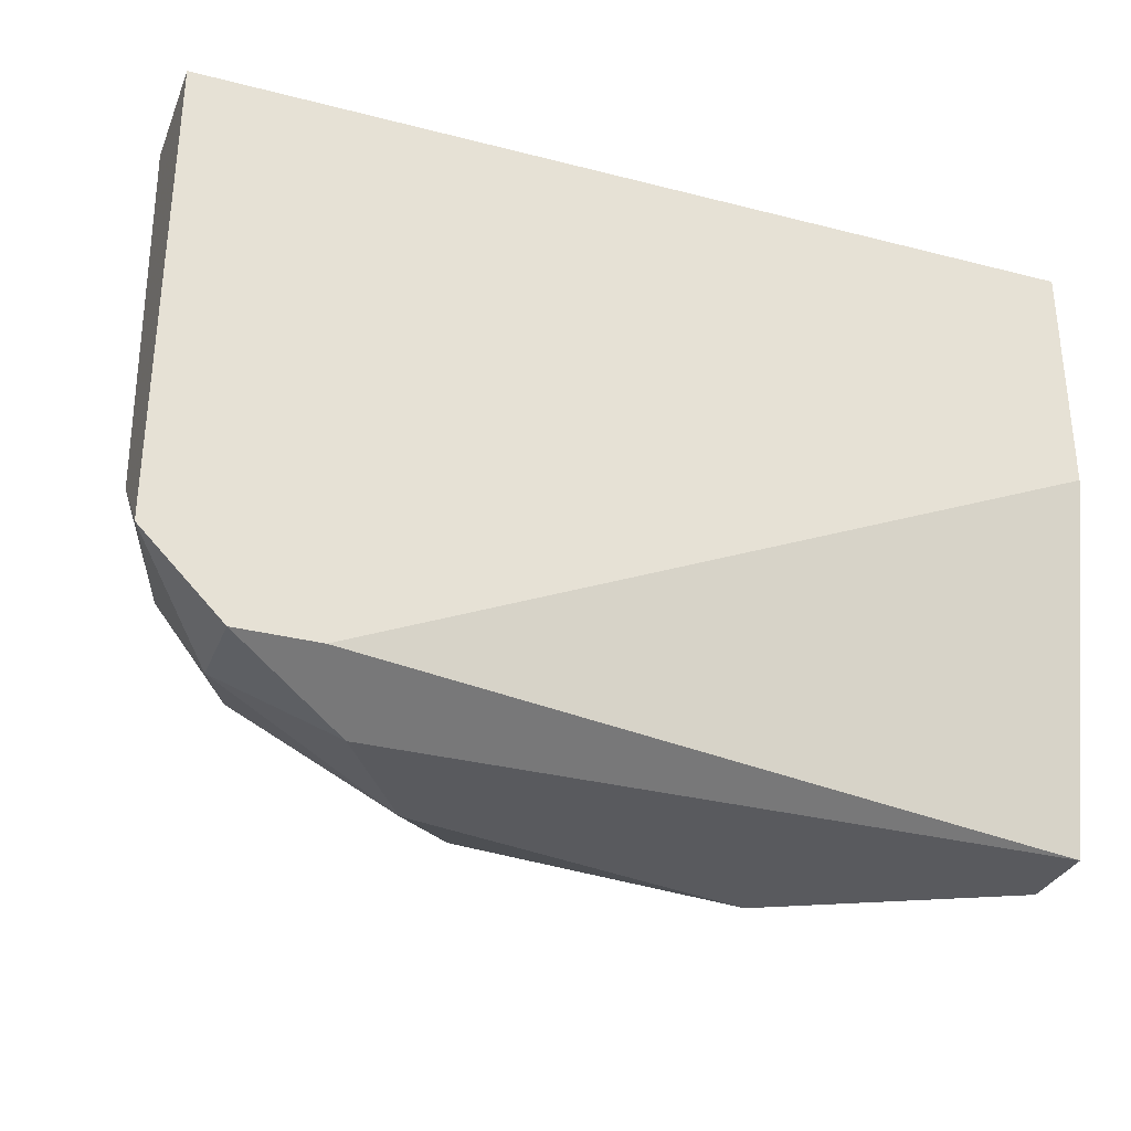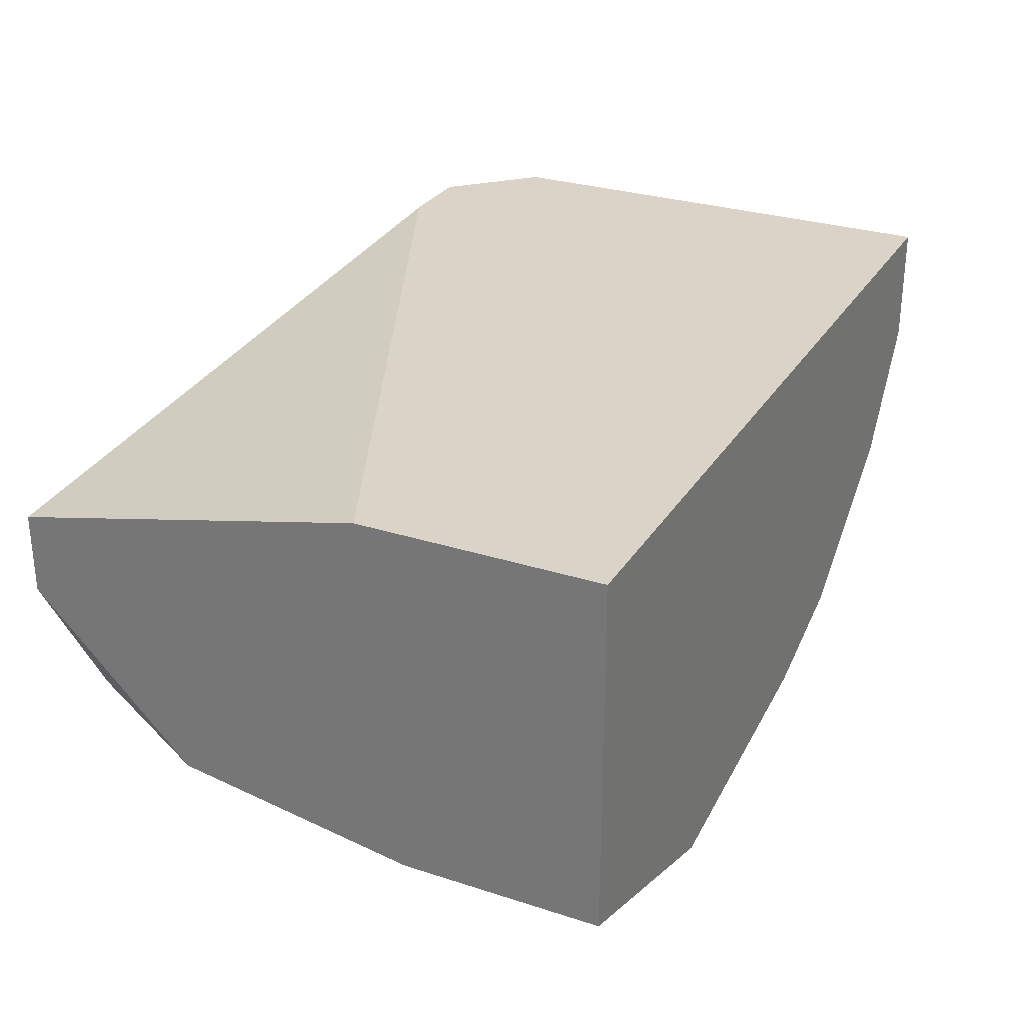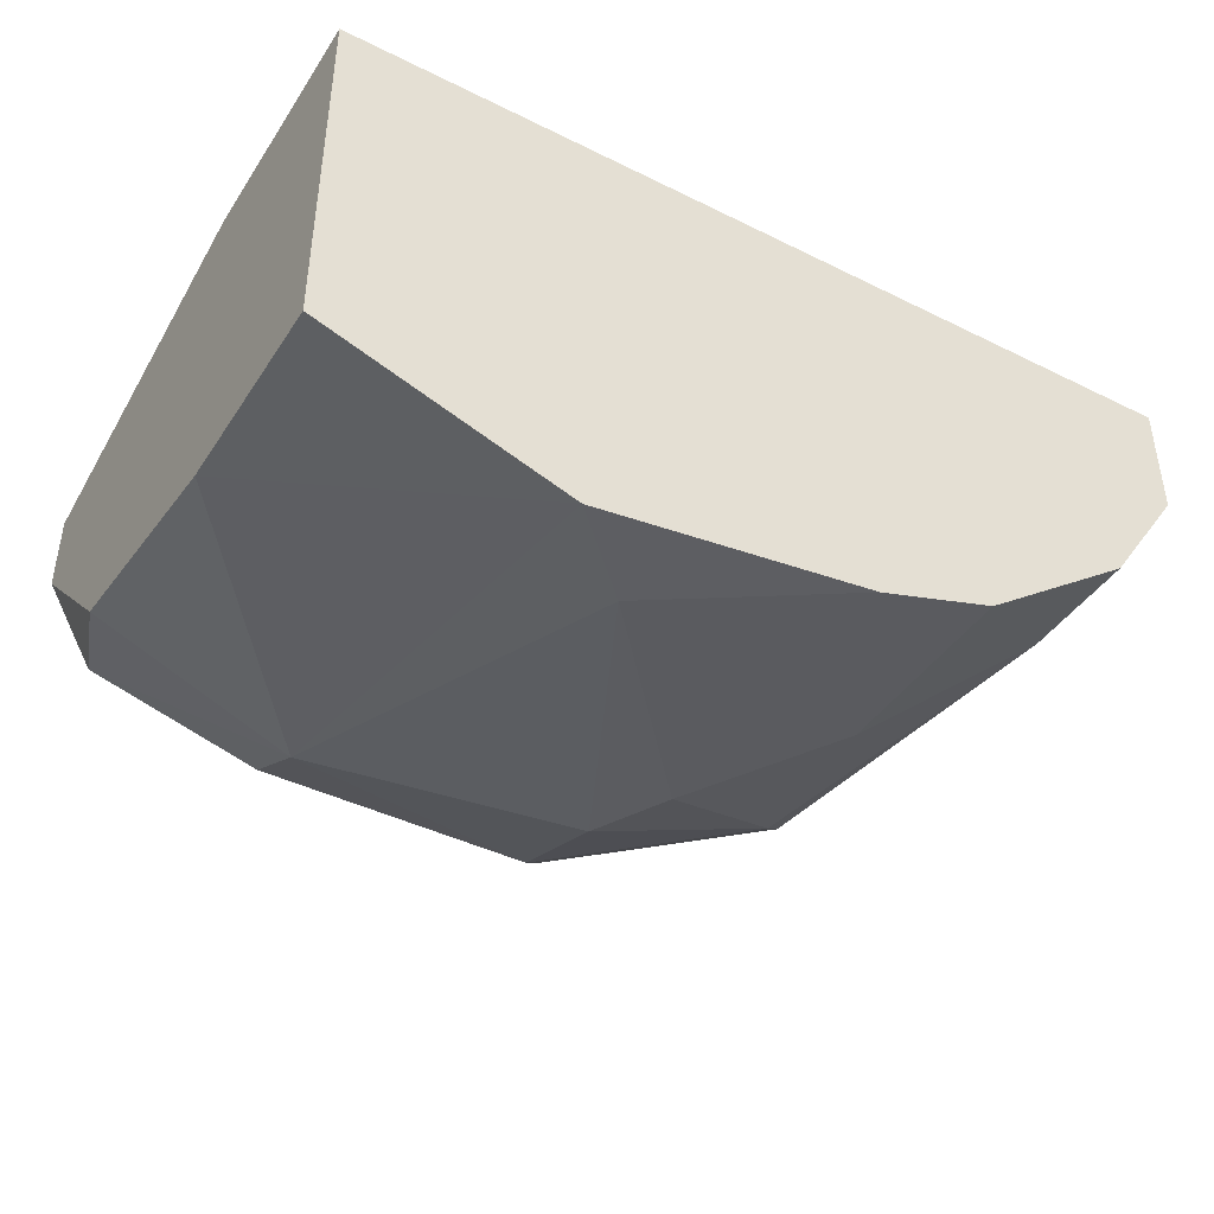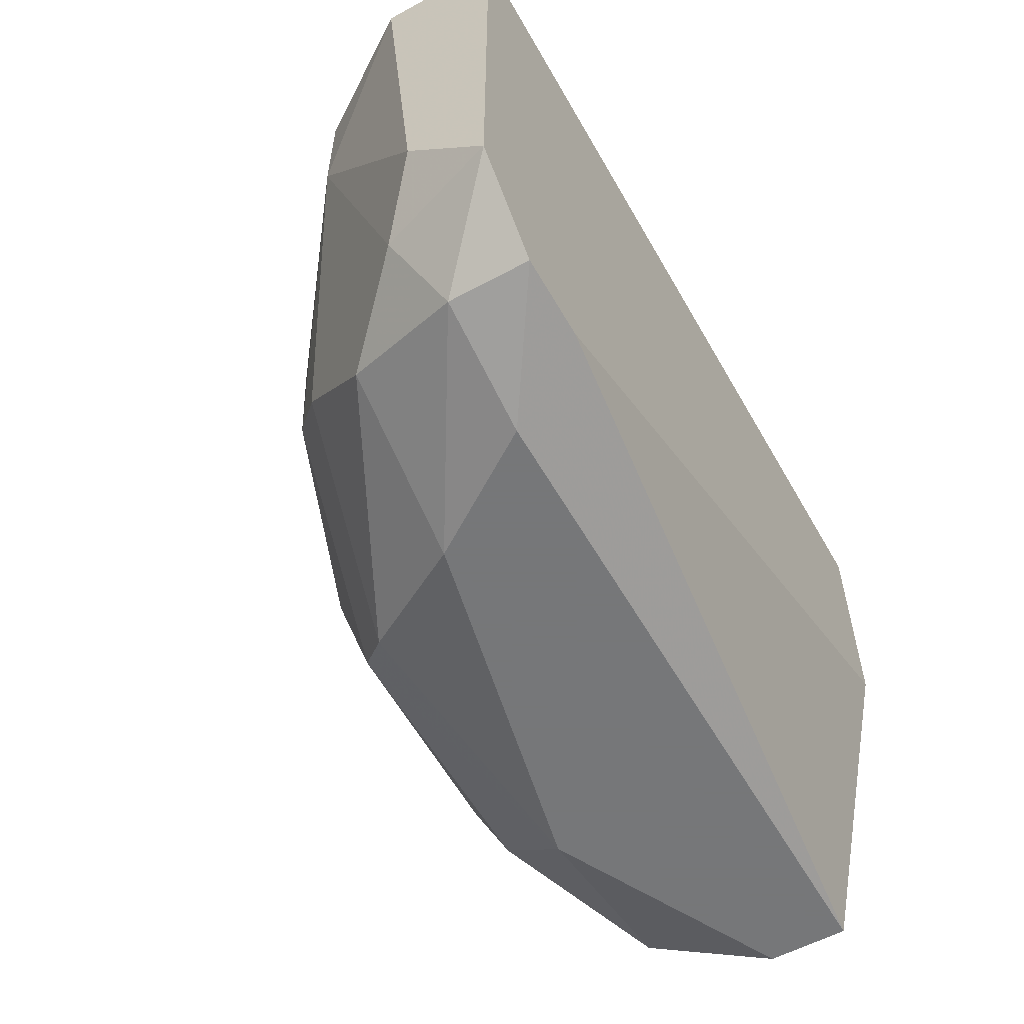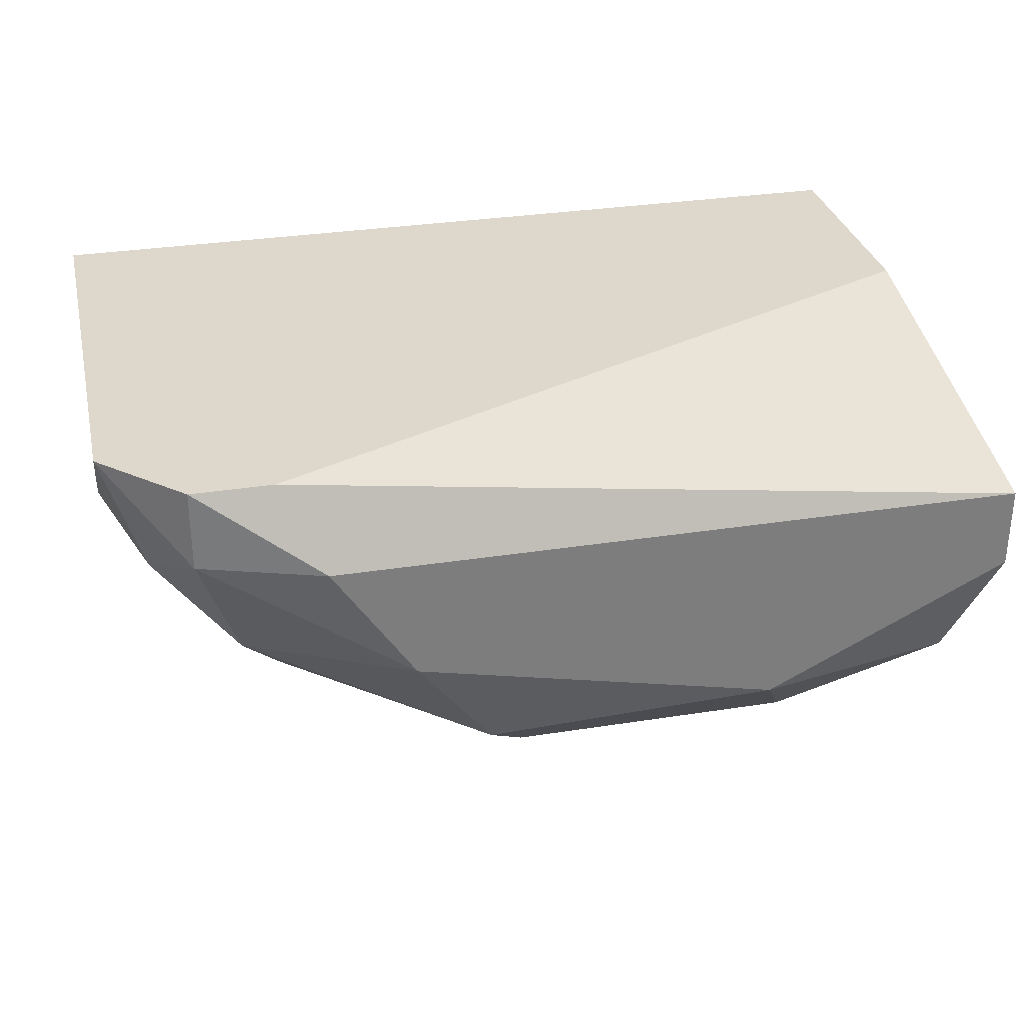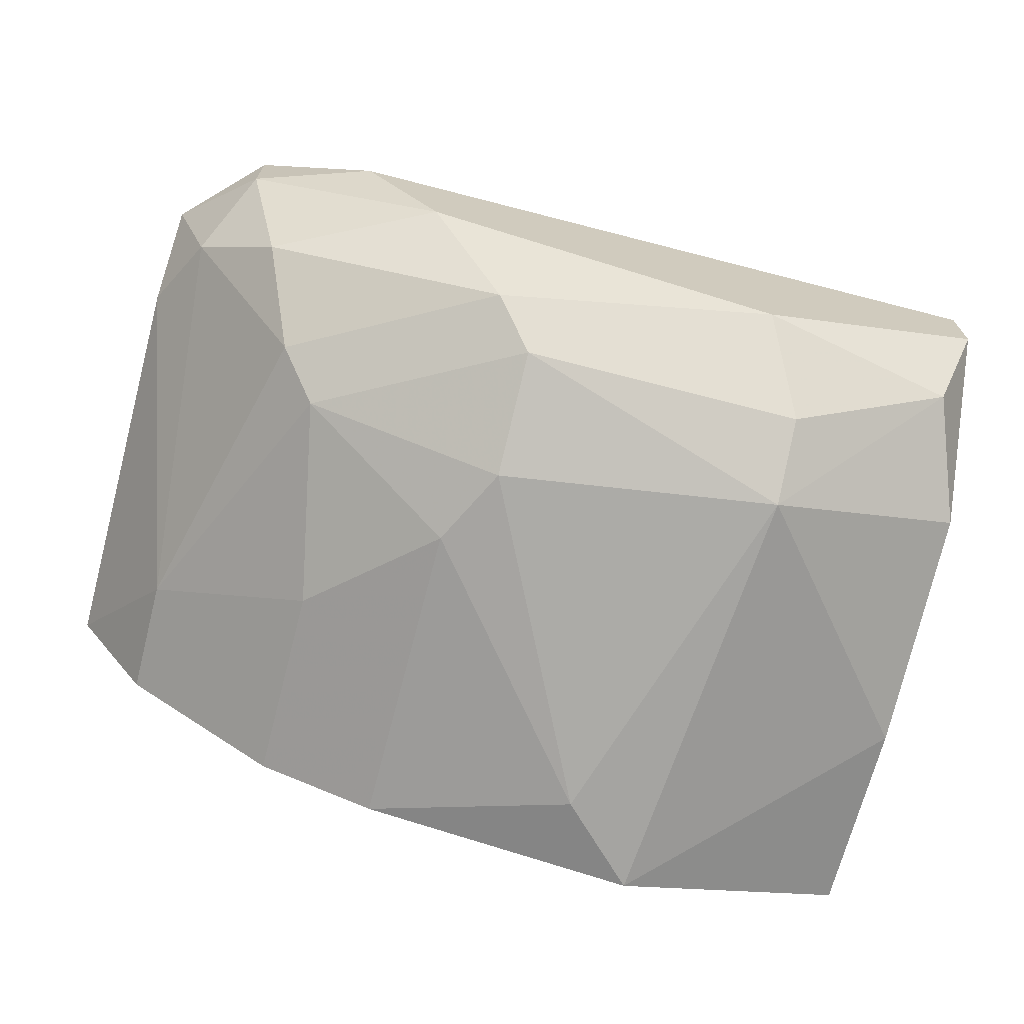
<metadata>
{"format":"obj","ext":"obj","renderer":"f3d","projection":"perspective","resolution":1024,"background":"white","views":[{"elev":-31.8,"azim":-19.9,"up":"+Y"},{"elev":28.7,"azim":115.8,"up":"+Z"},{"elev":-42.1,"azim":149.3,"up":"+Z"},{"elev":-57.1,"azim":-60.6,"up":"+Y"},{"elev":31.2,"azim":-12.7,"up":"+Z"},{"elev":-69.4,"azim":-14.5,"up":"+Z"}]}
</metadata>
<code>
v -0.1086 -0.002799 -0.01263
v -0.1257 -0.01597 -0.002093
v -0.1244 -0.01861 0.001862
v -0.1244 -0.01861 -0.000774
v -0.1244 -0.000162 -0.006044
v -0.1244 -0.004117 -0.006044
v -0.1178 -0.01993 -0.004728
v -0.1218 -0.01861 0.001862
v -0.1218 -0.01465 -0.007361
v -0.1152 -0.01861 -0.008679
v -0.1152 -0.000162 -0.01132
v -0.1152 -0.0107 -0.01132
v -0.1271 -0.01597 0.001862
v -0.1271 -0.01334 -0.000774
v -0.1271 -0.000162 0.001862
v -0.1271 -0.000162 -0.002093
v -0.09806 -0.01465 -0.008679
v -0.09806 -0.006752 -0.009998
v -0.09806 -0.01993 -0.003409
v -0.09806 -0.01993 -0.000774
v -0.09806 -0.00807 0.001862
v -0.09806 -0.000162 0.001862
v -0.09806 -0.000162 -0.009998
v -0.1139 -0.01729 -0.009998
v -0.1139 -0.01334 -0.01132
v -0.1047 -0.01465 -0.01132
v -0.1047 -0.01729 -0.009998
v -0.1205 -0.01993 -0.000774
v -0.1205 -0.01334 -0.008679
v -0.1191 -0.006752 -0.009998
v -0.1191 -0.000162 -0.009998
v -0.1231 -0.01729 -0.004728
v -0.106 -0.01993 -0.007361
v -0.106 -0.000162 -0.01263
v -0.09939 -0.01861 -0.007361
f 25 29 12
f 21 22 15
f 21 15 3
f 15 22 34
f 22 21 20
f 34 22 23
f 22 20 23
f 15 34 5
f 26 24 25
f 5 34 11
f 23 20 17
f 35 26 17
f 20 7 33
f 15 5 16
f 14 15 16
f 3 15 13
f 15 14 13
f 14 2 13
f 20 3 28
f 7 20 28
f 2 9 32
f 34 23 18
f 26 34 18
f 23 17 18
f 17 26 18
f 34 26 1
f 26 25 1
f 11 34 1
f 5 30 6
f 9 2 6
f 2 14 6
f 16 5 6
f 14 16 6
f 21 3 8
f 20 21 8
f 3 20 8
f 24 33 10
f 33 7 10
f 7 32 10
f 32 9 10
f 30 5 31
f 11 30 31
f 5 11 31
f 26 35 27
f 24 26 27
f 35 33 27
f 33 24 27
f 3 13 4
f 13 2 4
f 28 3 4
f 7 28 4
f 32 7 4
f 2 32 4
f 25 24 29
f 6 30 29
f 9 6 29
f 24 10 29
f 10 9 29
f 35 17 19
f 17 20 19
f 33 35 19
f 20 33 19
f 30 11 12
f 1 25 12
f 11 1 12
f 29 30 12

</code>
